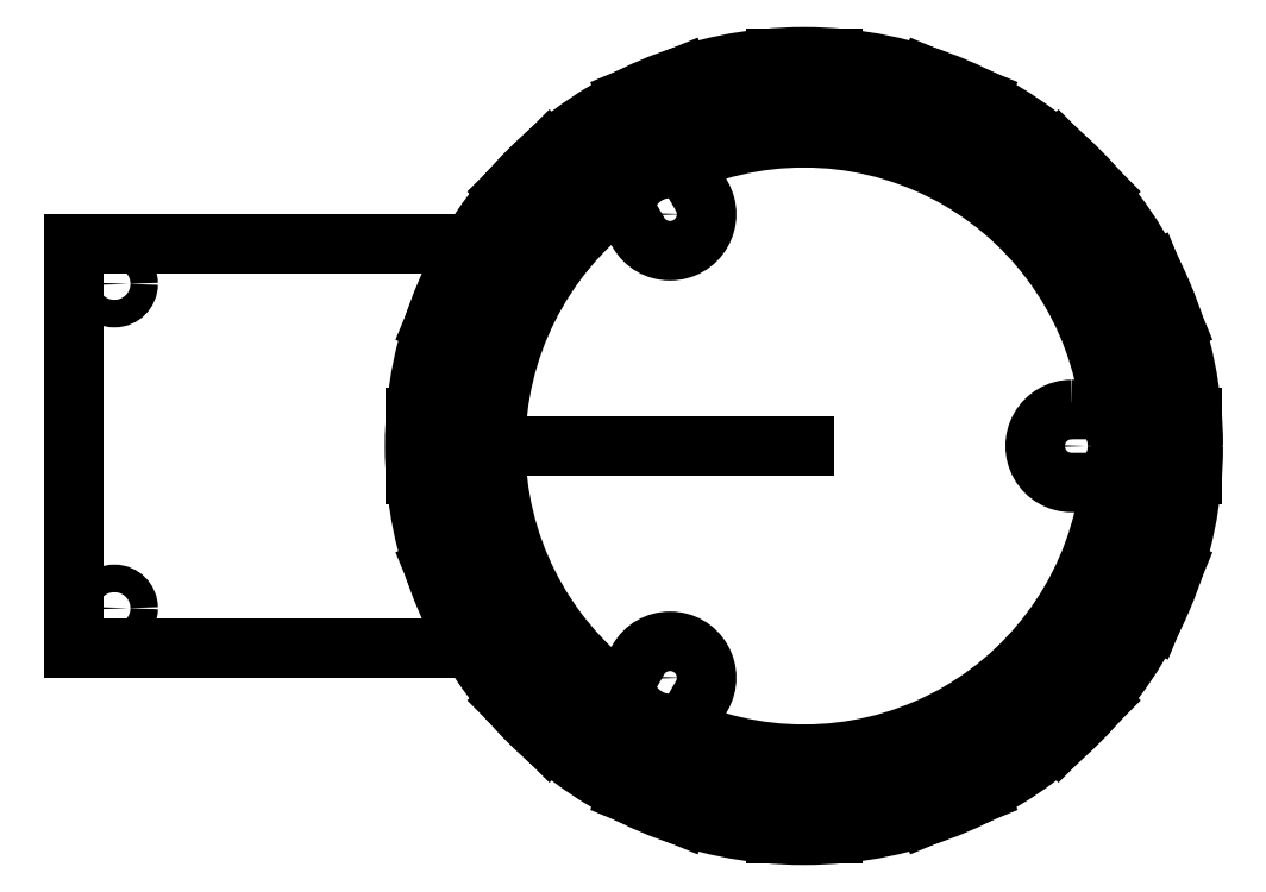
<metadata>
{"format":"dxf","ext":"dxf","renderer":"ezdxf+matplotlib","layout":"modelspace","background":"white","min_lineweight":24,"dpi":150}
</metadata>
<code>
0
SECTION
2
ENTITIES
0
CIRCLE
8
0
10
0
20
0
30
0
40
48
210
0
220
0
230
1
0
LINE
8
0
10
-39
20
3.5
30
0
11
-47.87
21
3.5
31
0
0
LINE
8
0
10
-47.87
20
-3.5
30
0
11
-39
21
-3.5
31
0
0
LINE
8
0
10
-39
20
-3.5
30
0
11
-39
21
3.5
31
0
0
ARC
8
0
10
-45.12
20
8.974
30
0
40
2.25
210
0
220
0
230
1
50
-163.3
51
140.8
0
ARC
8
0
10
-45.12
20
-8.974
30
0
40
2.25
210
0
220
0
230
1
50
-140.8
51
163.3
0
LINE
8
0
10
-37.37
20
-11.69
30
0
11
-45.57
21
-15.09
31
0
0
LINE
8
0
10
-34.69
20
-18.16
30
0
11
-37.37
21
-11.69
31
0
0
LINE
8
0
10
-42.89
20
-21.55
30
0
11
-34.69
21
-18.16
31
0
0
ARC
8
0
10
-38.25
20
-25.56
30
0
40
2.25
210
0
220
0
230
1
50
-118.3
51
185.8
0
LINE
8
0
10
-30.05
20
-25.1
30
0
11
-36.33
21
-31.38
31
0
0
LINE
8
0
10
-25.1
20
-30.05
30
0
11
-30.05
21
-25.1
31
0
0
LINE
8
0
10
-31.38
20
-36.33
30
0
11
-25.1
21
-30.05
31
0
0
ARC
8
0
10
-25.56
20
-38.25
30
0
40
2.25
210
0
220
0
230
1
50
-95.85
51
208.3
0
LINE
8
0
10
-18.16
20
-34.69
30
0
11
-21.55
21
-42.89
31
0
0
LINE
8
0
10
-11.69
20
-37.37
30
0
11
-18.16
21
-34.69
31
0
0
LINE
8
0
10
-15.09
20
-45.57
30
0
11
-11.69
21
-37.37
31
0
0
ARC
8
0
10
-8.974
20
-45.12
30
0
40
2.25
210
0
220
0
230
1
50
-73.35
51
230.8
0
LINE
8
0
10
-3.5
20
-39
30
0
11
-3.5
21
-47.87
31
0
0
LINE
8
0
10
3.5
20
-39
30
0
11
-3.5
21
-39
31
0
0
LINE
8
0
10
3.5
20
-47.87
30
0
11
3.5
21
-39
31
0
0
ARC
8
0
10
8.974
20
-45.12
30
0
40
2.25
210
0
220
0
230
1
50
-50.85
51
253.3
0
LINE
8
0
10
11.69
20
-37.37
30
0
11
15.09
21
-45.57
31
0
0
LINE
8
0
10
18.16
20
-34.69
30
0
11
11.69
21
-37.37
31
0
0
LINE
8
0
10
21.55
20
-42.89
30
0
11
18.16
21
-34.69
31
0
0
ARC
8
0
10
25.56
20
-38.25
30
0
40
2.25
210
0
220
0
230
1
50
-28.35
51
275.8
0
LINE
8
0
10
25.1
20
-30.05
30
0
11
31.38
21
-36.33
31
0
0
LINE
8
0
10
30.05
20
-25.1
30
0
11
25.1
21
-30.05
31
0
0
LINE
8
0
10
36.33
20
-31.38
30
0
11
30.05
21
-25.1
31
0
0
ARC
8
0
10
38.25
20
-25.56
30
0
40
2.25
210
0
220
0
230
1
50
-5.849
51
298.3
0
LINE
8
0
10
34.69
20
-18.16
30
0
11
42.89
21
-21.55
31
0
0
LINE
8
0
10
37.37
20
-11.69
30
0
11
34.69
21
-18.16
31
0
0
LINE
8
0
10
45.57
20
-15.09
30
0
11
37.37
21
-11.69
31
0
0
ARC
8
0
10
45.12
20
-8.974
30
0
40
2.25
210
0
220
-0
230
1
50
16.65
51
320.8
0
LINE
8
0
10
39
20
-3.5
30
0
11
47.87
21
-3.5
31
0
0
LINE
8
0
10
39
20
3.5
30
0
11
39
21
-3.5
31
0
0
LINE
8
0
10
47.87
20
3.5
30
0
11
39
21
3.5
31
0
0
ARC
8
0
10
45.12
20
8.974
30
0
40
2.25
210
0
220
-0
230
1
50
39.15
51
343.3
0
LINE
8
0
10
37.37
20
11.69
30
0
11
45.57
21
15.09
31
0
0
LINE
8
0
10
34.69
20
18.16
30
0
11
37.37
21
11.69
31
0
0
LINE
8
0
10
42.89
20
21.55
30
0
11
34.69
21
18.16
31
0
0
ARC
8
0
10
38.25
20
25.56
30
0
40
2.25
210
0
220
-0
230
1
50
-298.3
51
5.849
0
LINE
8
0
10
30.05
20
25.1
30
0
11
36.33
21
31.38
31
0
0
LINE
8
0
10
25.1
20
30.05
30
0
11
30.05
21
25.1
31
0
0
LINE
8
0
10
31.38
20
36.33
30
0
11
25.1
21
30.05
31
0
0
ARC
8
0
10
25.56
20
38.25
30
0
40
2.25
210
0
220
-0
230
1
50
-275.8
51
28.35
0
LINE
8
0
10
18.16
20
34.69
30
0
11
21.55
21
42.89
31
0
0
LINE
8
0
10
11.69
20
37.37
30
0
11
18.16
21
34.69
31
0
0
LINE
8
0
10
15.09
20
45.57
30
0
11
11.69
21
37.37
31
0
0
ARC
8
0
10
8.974
20
45.12
30
0
40
2.25
210
0
220
0
230
1
50
-253.3
51
50.85
0
LINE
8
0
10
3.5
20
39
30
0
11
3.5
21
47.87
31
0
0
LINE
8
0
10
-3.5
20
39
30
0
11
3.5
21
39
31
0
0
LINE
8
0
10
-3.5
20
47.87
30
0
11
-3.5
21
39
31
0
0
ARC
8
0
10
-8.974
20
45.12
30
0
40
2.25
210
0
220
0
230
1
50
-230.8
51
73.35
0
LINE
8
0
10
-11.69
20
37.37
30
0
11
-15.09
21
45.57
31
0
0
LINE
8
0
10
-18.16
20
34.69
30
0
11
-11.69
21
37.37
31
0
0
LINE
8
0
10
-21.55
20
42.89
30
0
11
-18.16
21
34.69
31
0
0
ARC
8
0
10
-25.56
20
38.25
30
0
40
2.25
210
0
220
0
230
1
50
-208.3
51
95.85
0
LINE
8
0
10
-25.1
20
30.05
30
0
11
-31.38
21
36.33
31
0
0
LINE
8
0
10
-30.05
20
25.1
30
0
11
-25.1
21
30.05
31
0
0
LINE
8
0
10
-36.33
20
31.38
30
0
11
-30.05
21
25.1
31
0
0
ARC
8
0
10
-38.25
20
25.56
30
0
40
2.25
210
0
220
0
230
1
50
-185.8
51
118.3
0
LINE
8
0
10
-34.69
20
18.16
30
0
11
-42.89
21
21.55
31
0
0
LINE
8
0
10
-37.37
20
11.69
30
0
11
-34.69
21
18.16
31
0
0
LINE
8
0
10
-45.57
20
15.09
30
0
11
-37.37
21
11.69
31
0
0
LWPOLYLINE
8
0
90
12
70
1
43
0
10
33
20
4.5
10
37.73
20
4.5
42
0.5008
10
-14.97
20
34.93
10
-12.6
20
30.83
42
-1
10
-20.4
20
26.33
10
-22.76
20
30.43
42
0.5008
10
-22.76
20
-30.43
10
-20.4
20
-26.33
42
-1
10
-12.6
20
-30.83
10
-14.97
20
-34.93
42
0.5008
10
37.73
20
-4.5
10
33
20
-4.5
42
-1
0
LINE
8
0
10
-40.98
20
25
30
0
11
-90
21
25
31
0
0
LINE
8
0
10
-90
20
25
30
0
11
-90
21
-25
31
0
0
LINE
8
0
10
-90
20
-25
30
0
11
-40.98
21
-25
31
0
0
CIRCLE
8
0
10
33
20
0
30
0
40
1.7
210
0
220
0
230
1
0
CIRCLE
8
0
10
-16.5
20
28.58
30
0
40
1.7
210
0
220
0
230
1
0
CIRCLE
8
0
10
-16.5
20
-28.58
30
0
40
1.7
210
0
220
0
230
1
0
CIRCLE
8
0
10
-85
20
20
30
0
40
1.7
210
0
220
0
230
1
0
CIRCLE
8
0
10
-85
20
-20
30
0
40
1.7
210
0
220
0
230
1
0
LINE
8
0
10
0
20
0
30
0
11
-38
21
0
31
0
0
LINE
8
0
10
-39
20
0
30
0
11
-46
21
0
31
0
0
ENDSEC
0
EOF

</code>
